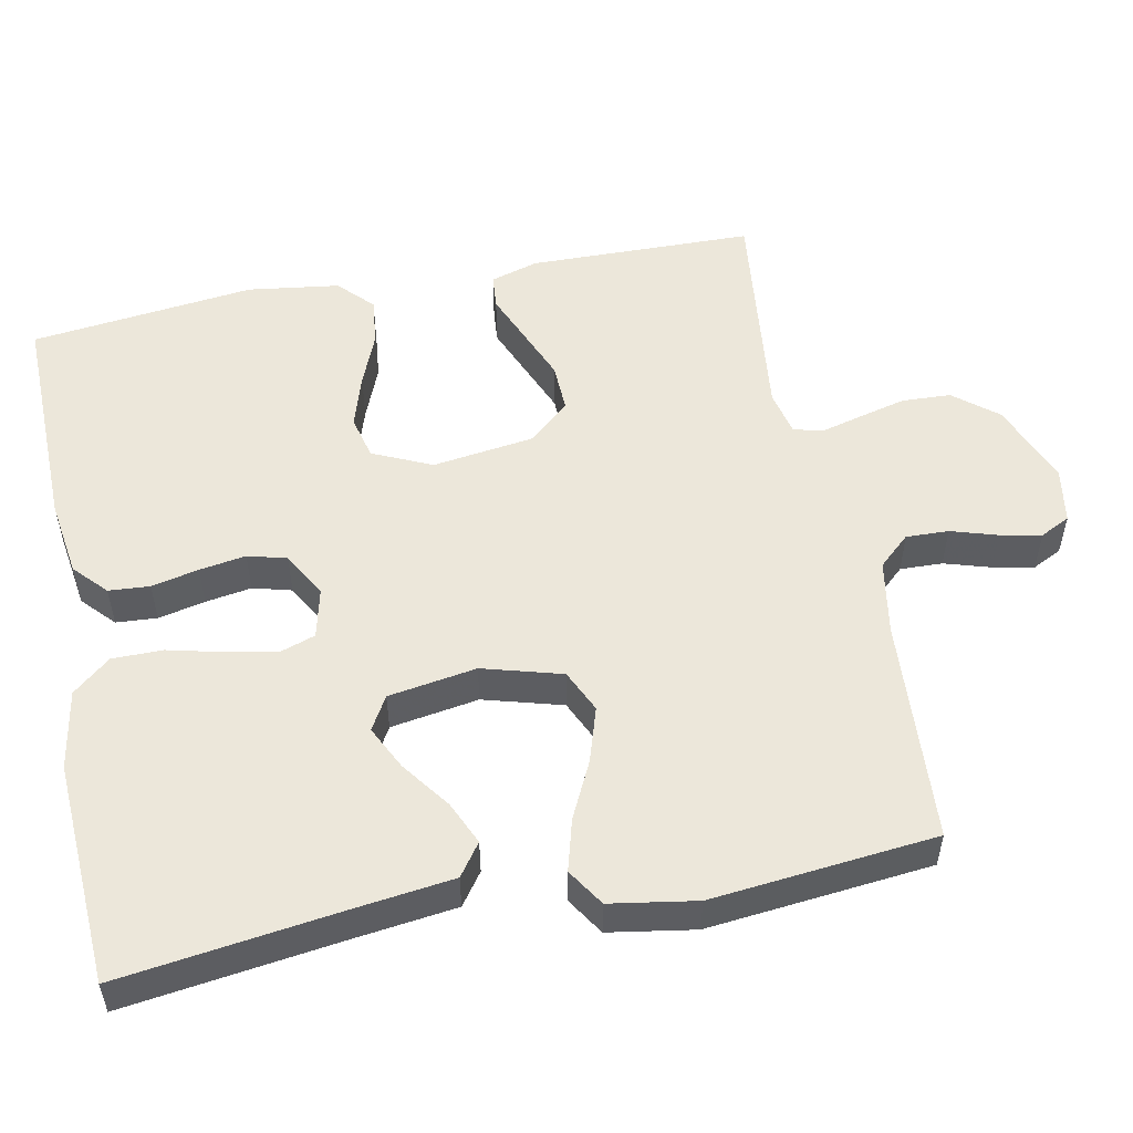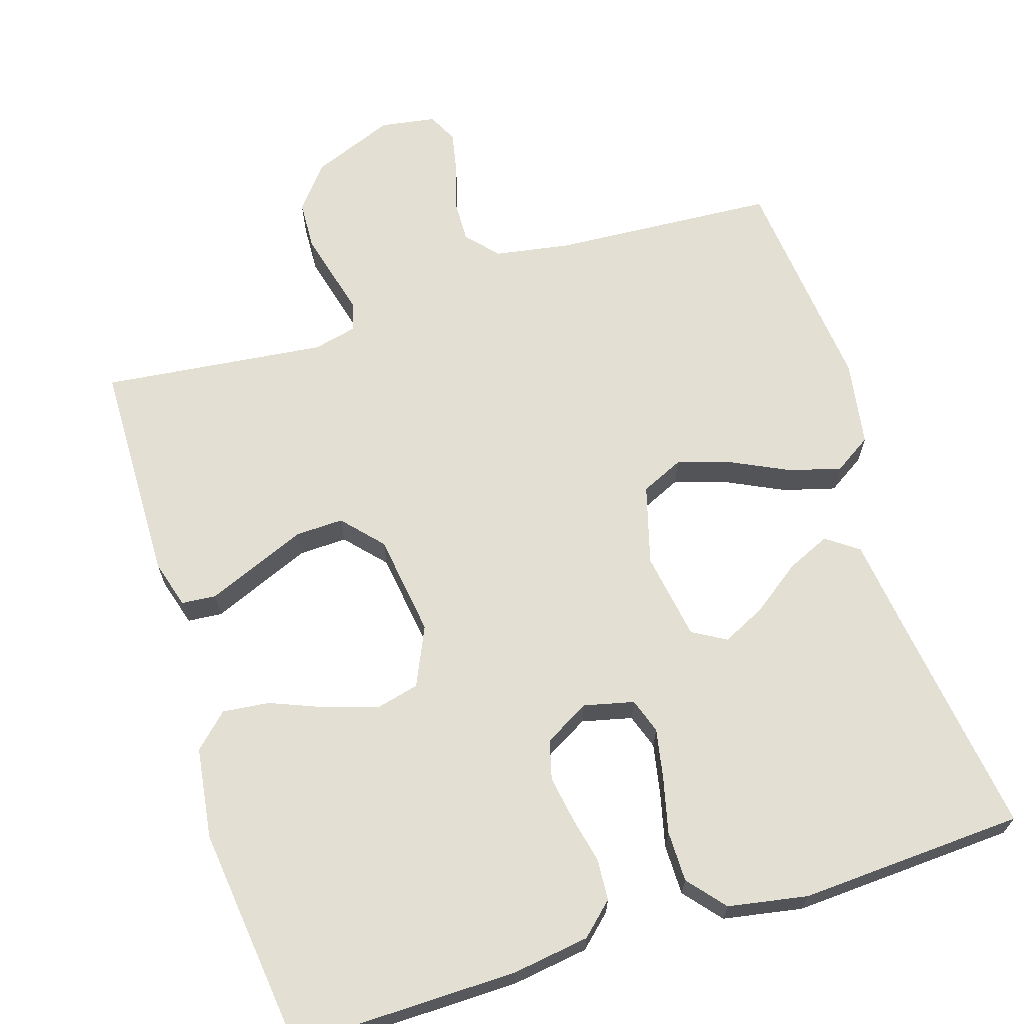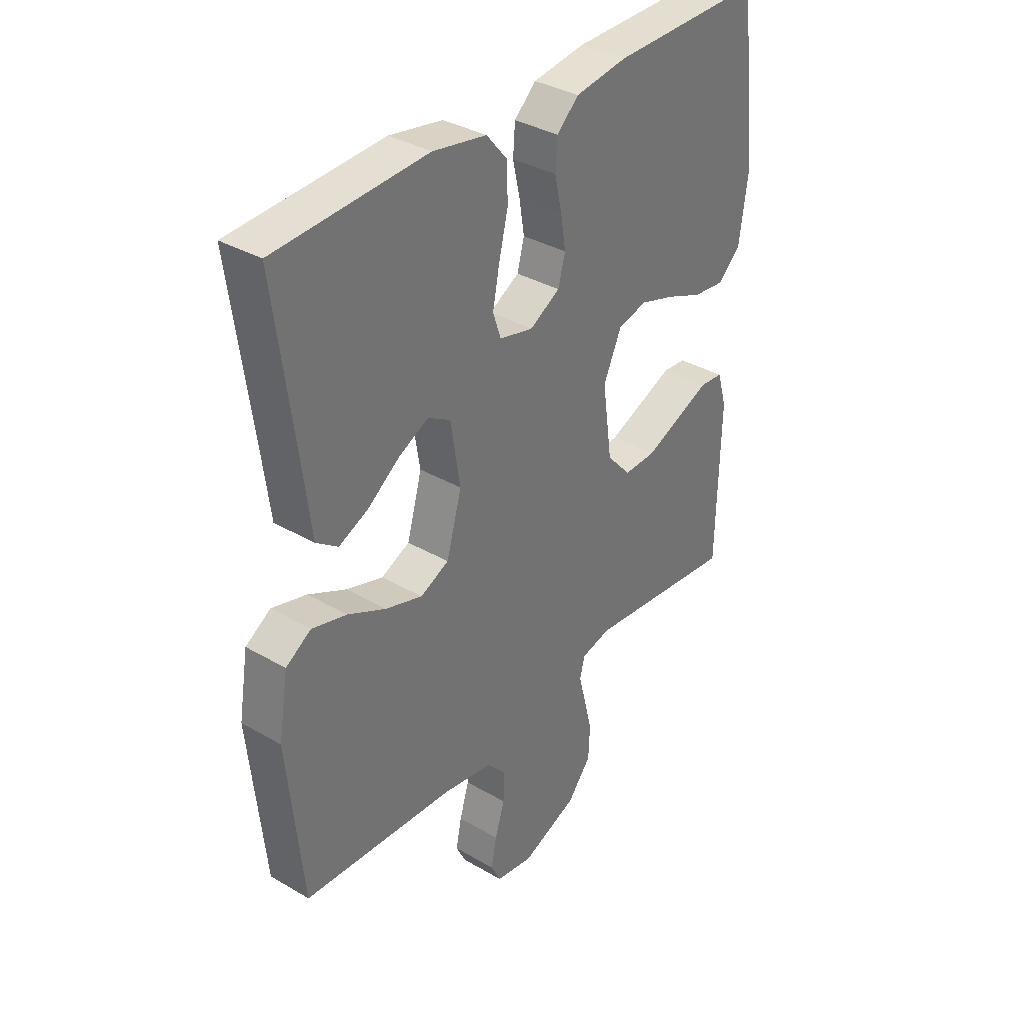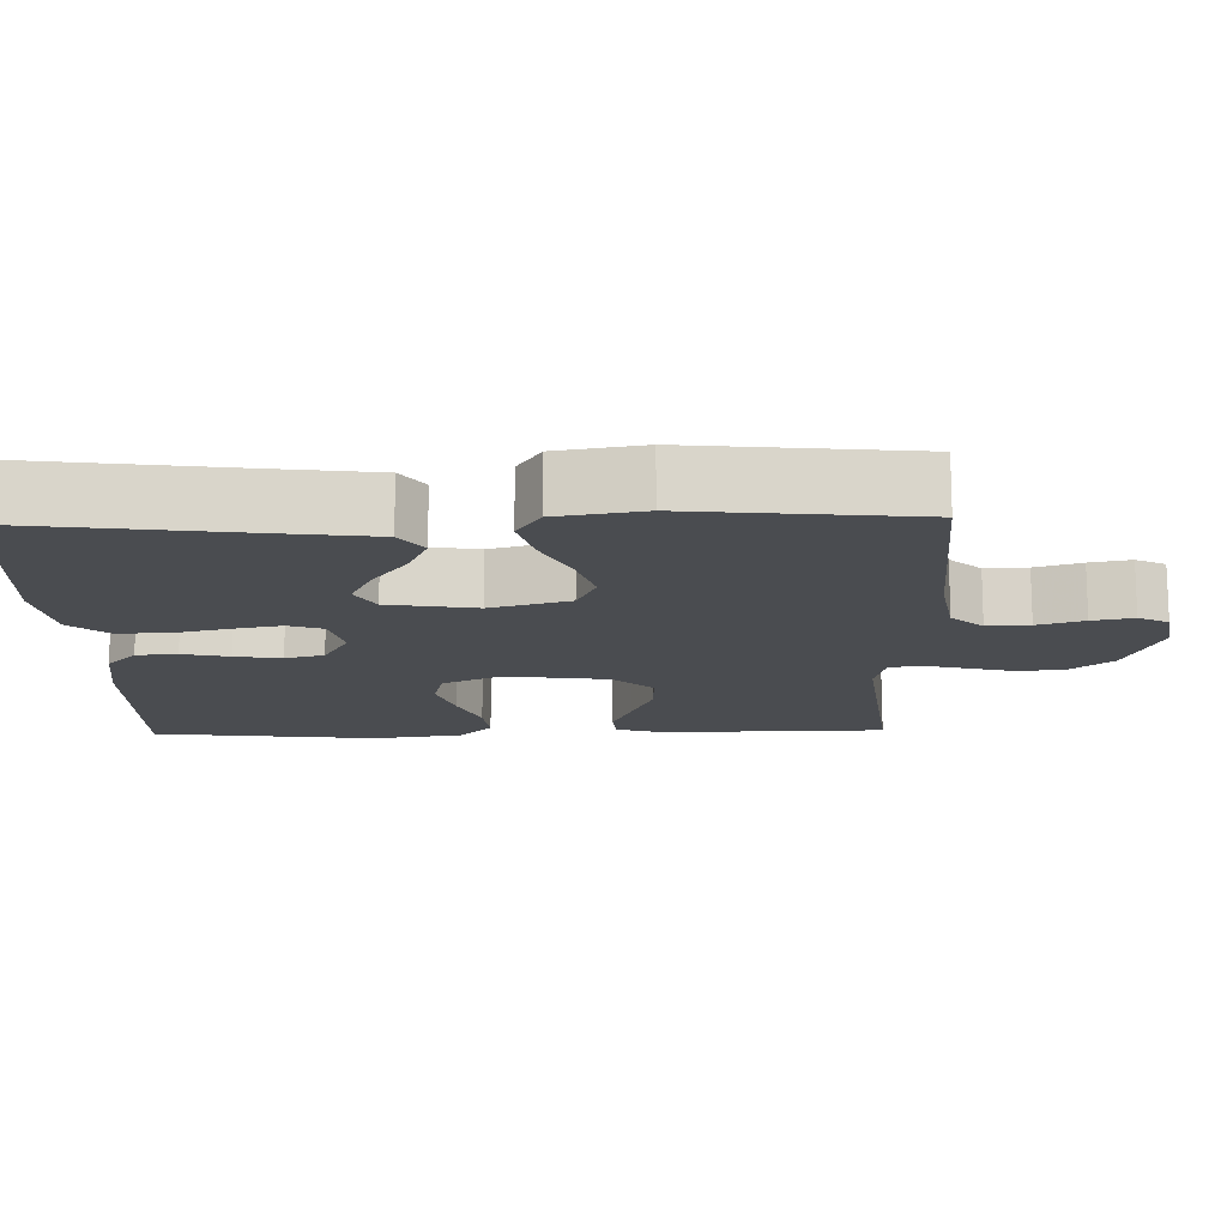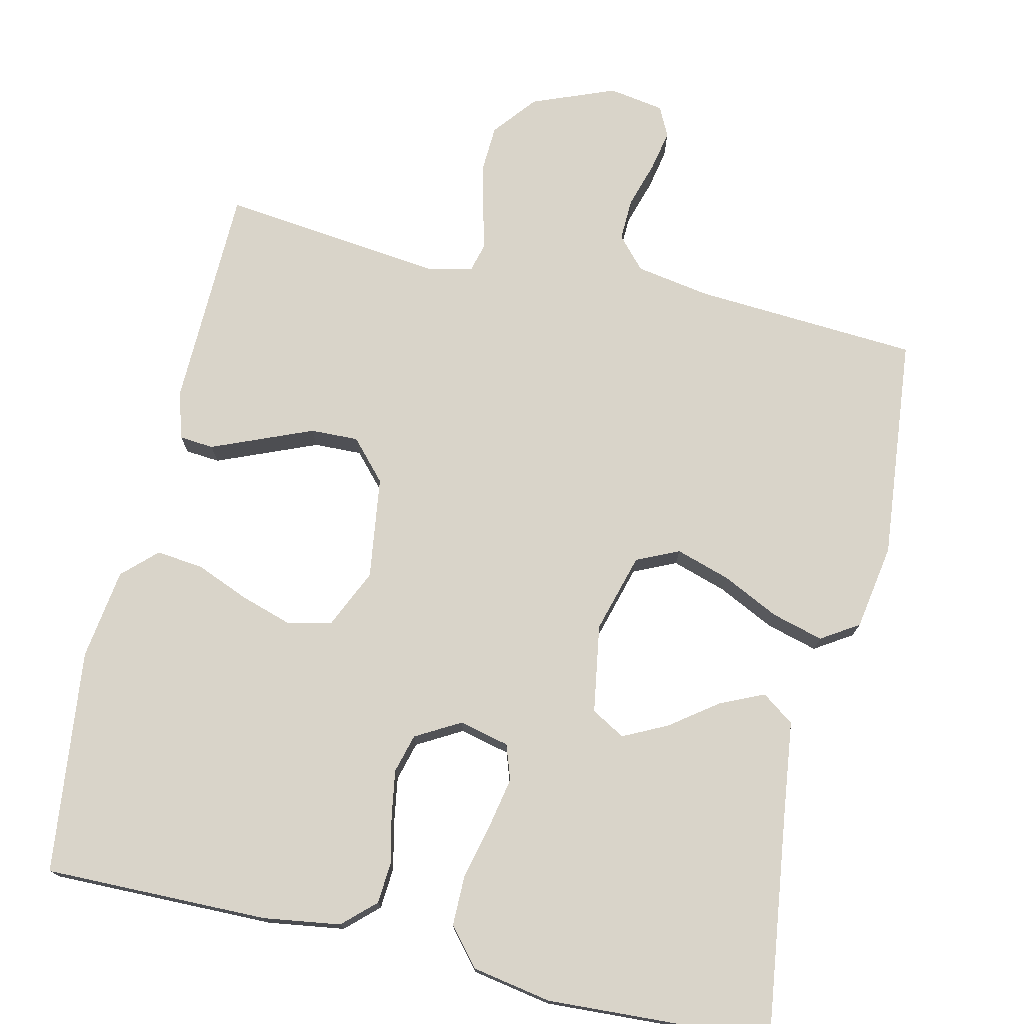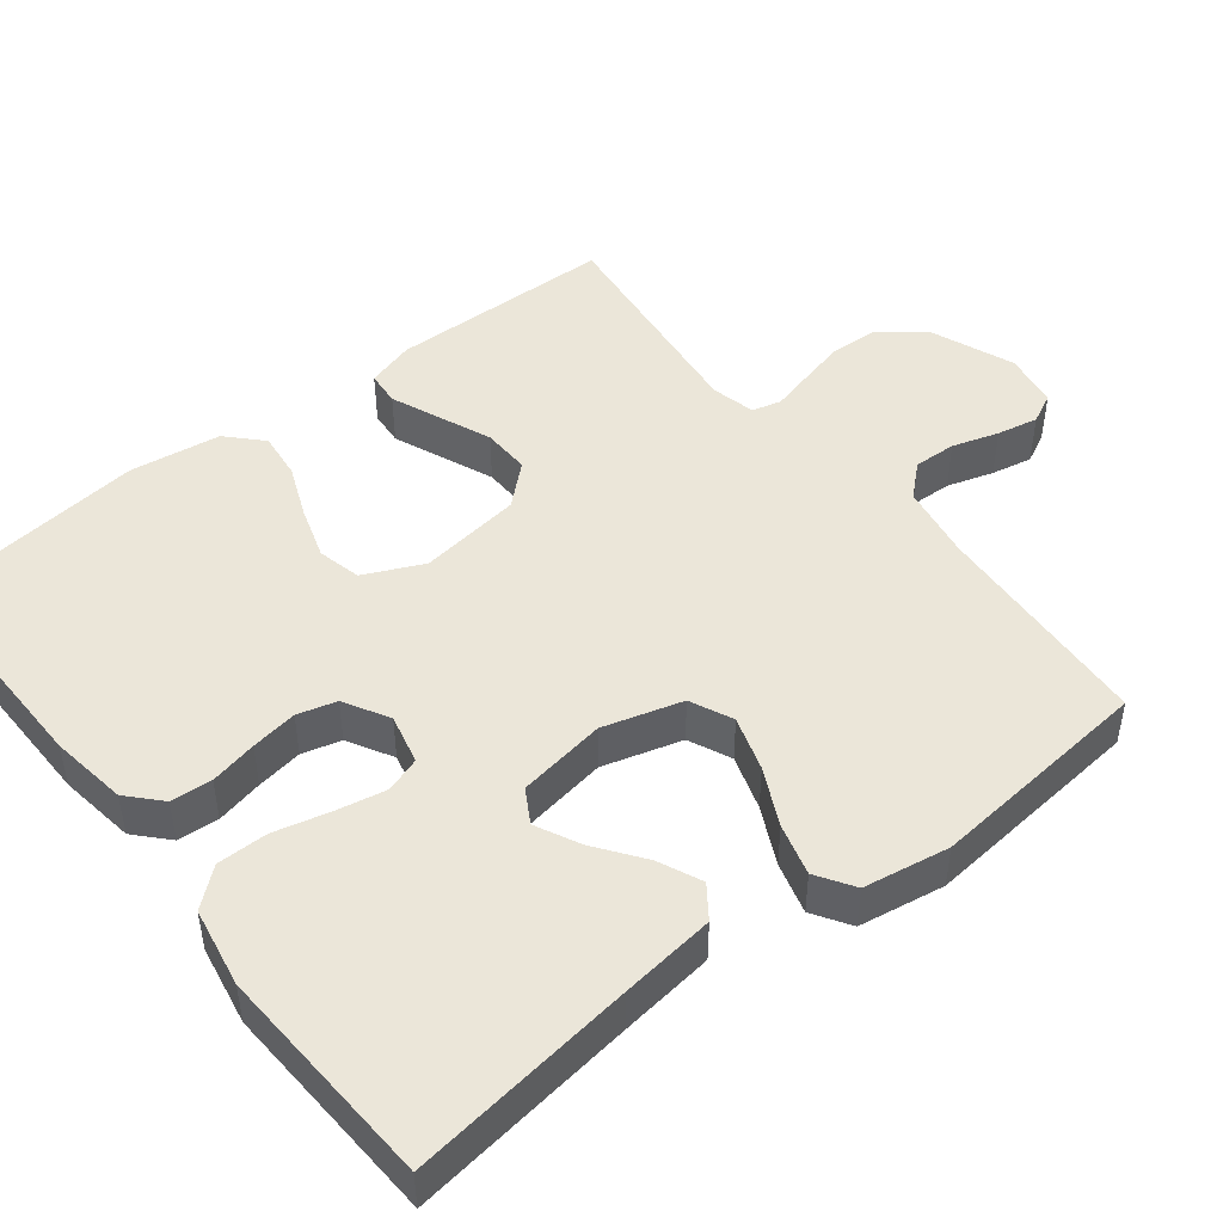
<metadata>
{"format":"obj","ext":"obj","renderer":"f3d","projection":"perspective","resolution":1024,"background":"white","views":[{"elev":53.4,"azim":78.7,"up":"+Y"},{"elev":66.6,"azim":-17.5,"up":"+Y"},{"elev":35.2,"azim":127.8,"up":"+Z"},{"elev":-14.9,"azim":91.4,"up":"+Y"},{"elev":74.9,"azim":13.0,"up":"+Y"},{"elev":47.2,"azim":51.9,"up":"+Y"}]}
</metadata>
<code>
v 0.5 0.07 0.5
v 0.46 0.07 0.2
v 0.444 0.07 0.073
v 0.401 0.07 0.042
v 0.343 0.07 0.068
v 0.279 0.07 0.115
v 0.22 0.07 0.144
v 0.175 0.07 0.118
v 0.156 0.07 0
v 0.186 0.07 -0.106
v 0.243 0.07 -0.132
v 0.316 0.07 -0.109
v 0.392 0.07 -0.072
v 0.461 0.07 -0.053
v 0.511 0.07 -0.085
v 0.53 0.07 -0.2
v 0.5 0.07 -0.5
v 0.2 0.07 -0.519
v 0.1 0.07 -0.536
v 0.062 0.07 -0.578
v 0.064 0.07 -0.635
v 0.083 0.07 -0.697
v 0.094 0.07 -0.752
v 0.074 0.07 -0.792
v 0 0.07 -0.804
v -0.111 0.07 -0.76
v -0.158 0.07 -0.702
v -0.161 0.07 -0.637
v -0.145 0.07 -0.573
v -0.131 0.07 -0.519
v -0.141 0.07 -0.48
v -0.2 0.07 -0.466
v -0.5 0.07 -0.5
v -0.506 0.07 -0.2
v -0.487 0.07 -0.136
v -0.441 0.07 -0.132
v -0.376 0.07 -0.159
v -0.306 0.07 -0.188
v -0.242 0.07 -0.19
v -0.194 0.07 -0.137
v -0.175 0.07 0
v -0.211 0.07 0.079
v -0.269 0.07 0.093
v -0.339 0.07 0.071
v -0.41 0.07 0.042
v -0.473 0.07 0.035
v -0.518 0.07 0.078
v -0.535 0.07 0.2
v -0.5 0.07 0.5
v -0.2 0.07 0.496
v -0.097 0.07 0.481
v -0.054 0.07 0.441
v -0.05 0.07 0.386
v -0.064 0.07 0.323
v -0.074 0.07 0.261
v -0.06 0.07 0.209
v 0 0.07 0.175
v 0.067 0.07 0.191
v 0.083 0.07 0.238
v 0.07 0.07 0.305
v 0.052 0.07 0.379
v 0.052 0.07 0.447
v 0.094 0.07 0.497
v 0.2 0.07 0.516
v 0.5 0 0.5
v 0.46 0 0.2
v 0.444 0 0.073
v 0.401 0 0.042
v 0.343 0 0.068
v 0.279 0 0.115
v 0.22 0 0.144
v 0.175 0 0.118
v 0.156 0 0
v 0.186 0 -0.106
v 0.243 0 -0.132
v 0.316 0 -0.109
v 0.392 0 -0.072
v 0.461 0 -0.053
v 0.511 0 -0.085
v 0.53 0 -0.2
v 0.5 0 -0.5
v 0.2 0 -0.519
v 0.1 0 -0.536
v 0.062 0 -0.578
v 0.064 0 -0.635
v 0.083 0 -0.697
v 0.094 0 -0.752
v 0.074 0 -0.792
v 0 0 -0.804
v -0.111 0 -0.76
v -0.158 0 -0.702
v -0.161 0 -0.637
v -0.145 0 -0.573
v -0.131 0 -0.519
v -0.141 0 -0.48
v -0.2 0 -0.466
v -0.5 0 -0.5
v -0.506 0 -0.2
v -0.487 0 -0.136
v -0.441 0 -0.132
v -0.376 0 -0.159
v -0.306 0 -0.188
v -0.242 0 -0.19
v -0.194 0 -0.137
v -0.175 0 0
v -0.211 0 0.079
v -0.269 0 0.093
v -0.339 0 0.071
v -0.41 0 0.042
v -0.473 0 0.035
v -0.518 0 0.078
v -0.535 0 0.2
v -0.5 0 0.5
v -0.2 0 0.496
v -0.097 0 0.481
v -0.054 0 0.441
v -0.05 0 0.386
v -0.064 0 0.323
v -0.074 0 0.261
v -0.06 0 0.209
v 0 0 0.175
v 0.067 0 0.191
v 0.083 0 0.238
v 0.07 0 0.305
v 0.052 0 0.379
v 0.052 0 0.447
v 0.094 0 0.497
v 0.2 0 0.516
f 64 1 2
f 63 64 2
f 62 63 2
f 61 62 2
f 60 61 2
f 2 3 4
f 60 2 4
f 59 60 4
f 52 53 54
f 51 52 54
f 50 51 54
f 49 50 54
f 48 49 54
f 47 48 54
f 46 47 54
f 45 46 54
f 44 45 54
f 43 44 54 55
f 42 43 55 56
f 35 36 37
f 34 35 37
f 33 34 37
f 32 33 37
f 31 32 37 38
f 28 29 30
f 27 28 30
f 26 27 30
f 25 26 30
f 24 25 30
f 23 24 30
f 22 23 30
f 21 22 30
f 20 21 30 31
f 31 38 39
f 20 31 39
f 19 20 39
f 16 17 18
f 15 16 18
f 14 15 18
f 13 14 18
f 12 13 18
f 11 12 18 19
f 4 5 6
f 59 4 6
f 59 6 7
f 58 59 7 8
f 57 58 8 9
f 57 9 10
f 56 57 10
f 42 56 10
f 41 42 10
f 10 11 19
f 41 10 19
f 40 41 19
f 19 39 40
f 66 65 128
f 66 128 127
f 66 127 126
f 66 126 125
f 66 125 124
f 68 67 66
f 68 66 124
f 68 124 123
f 118 117 116
f 118 116 115
f 118 115 114
f 118 114 113
f 118 113 112
f 118 112 111
f 118 111 110
f 118 110 109
f 118 109 108
f 119 118 108 107
f 120 119 107 106
f 101 100 99
f 101 99 98
f 101 98 97
f 101 97 96
f 102 101 96 95
f 94 93 92
f 94 92 91
f 94 91 90
f 94 90 89
f 94 89 88
f 94 88 87
f 94 87 86
f 94 86 85
f 95 94 85 84
f 103 102 95
f 103 95 84
f 103 84 83
f 82 81 80
f 82 80 79
f 82 79 78
f 82 78 77
f 82 77 76
f 83 82 76 75
f 70 69 68
f 70 68 123
f 71 70 123
f 72 71 123 122
f 73 72 122 121
f 74 73 121
f 74 121 120
f 74 120 106
f 74 106 105
f 83 75 74
f 83 74 105
f 83 105 104
f 104 103 83
f 1 65 66 2
f 2 66 67 3
f 3 67 68 4
f 4 68 69 5
f 5 69 70 6
f 6 70 71 7
f 7 71 72 8
f 8 72 73 9
f 9 73 74 10
f 10 74 75 11
f 11 75 76 12
f 12 76 77 13
f 13 77 78 14
f 14 78 79 15
f 15 79 80 16
f 16 80 81 17
f 17 81 82 18
f 18 82 83 19
f 19 83 84 20
f 20 84 85 21
f 21 85 86 22
f 22 86 87 23
f 23 87 88 24
f 24 88 89 25
f 25 89 90 26
f 26 90 91 27
f 27 91 92 28
f 28 92 93 29
f 29 93 94 30
f 30 94 95 31
f 31 95 96 32
f 32 96 97 33
f 33 97 98 34
f 34 98 99 35
f 35 99 100 36
f 36 100 101 37
f 37 101 102 38
f 38 102 103 39
f 39 103 104 40
f 40 104 105 41
f 41 105 106 42
f 42 106 107 43
f 43 107 108 44
f 44 108 109 45
f 45 109 110 46
f 46 110 111 47
f 47 111 112 48
f 48 112 113 49
f 49 113 114 50
f 50 114 115 51
f 51 115 116 52
f 52 116 117 53
f 53 117 118 54
f 54 118 119 55
f 55 119 120 56
f 56 120 121 57
f 57 121 122 58
f 58 122 123 59
f 59 123 124 60
f 60 124 125 61
f 61 125 126 62
f 62 126 127 63
f 63 127 128 64
f 64 128 65 1

</code>
